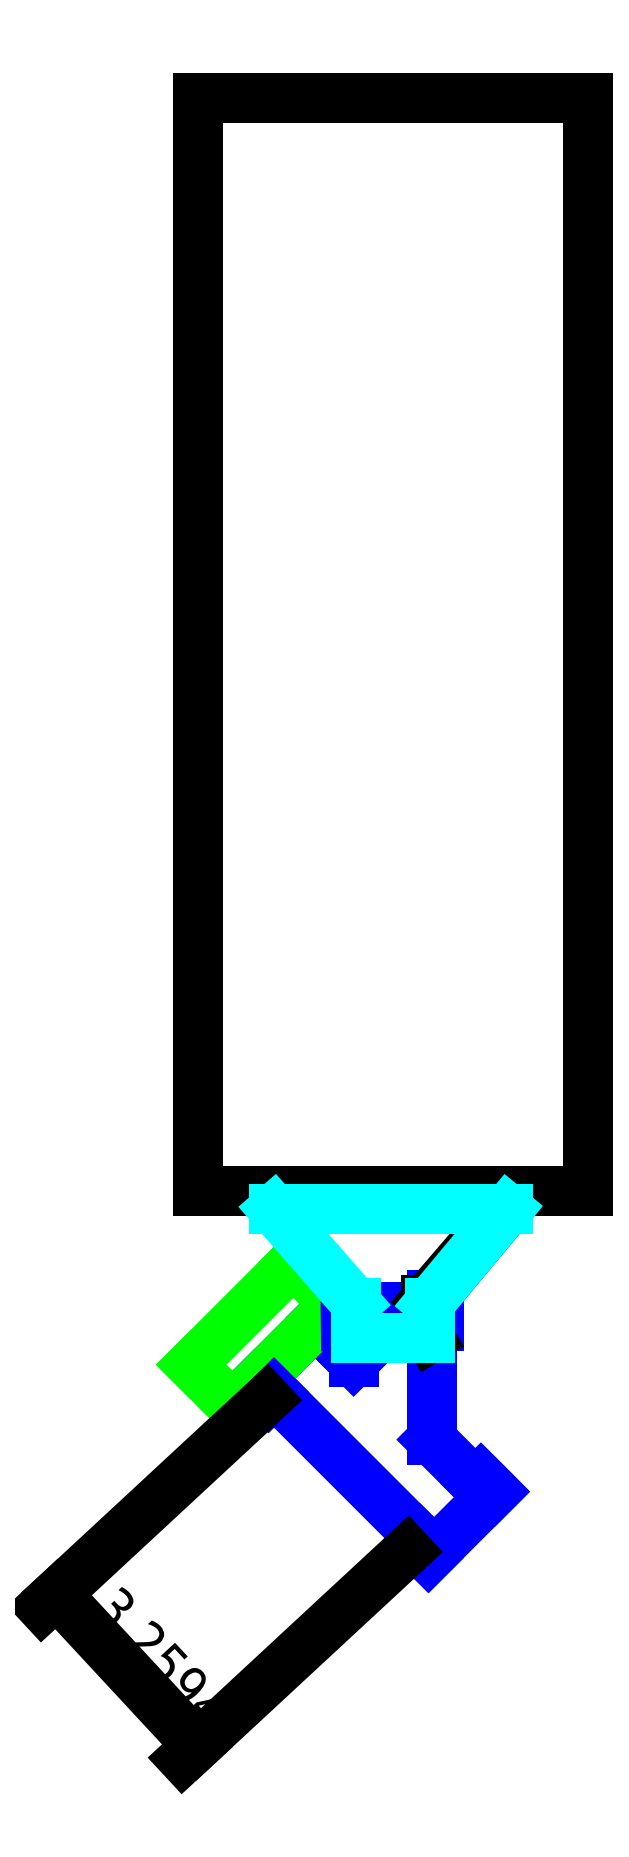
<metadata>
{"format":"dxf","ext":"dxf","renderer":"ezdxf+matplotlib","layout":"modelspace","background":"white","min_lineweight":24,"dpi":150}
</metadata>
<code>
0
SECTION
2
ENTITIES
0
LINE
8
help
10
0
20
0
11
1.768
21
1.768
0
LINE
8
help
10
-1.768
20
1.768
11
2.776e-16
21
3.536
0
LINE
8
help
10
1.768
20
-1.768
11
3.536
21
-5.551e-16
0
LINE
8
help
10
-2.5
20
3.062e-16
11
-2.5
21
25
0
LINE
8
help
10
6.722
20
10.26
11
-10.96
21
27.93
0
LINE
8
help
10
-2.375
20
13.4
11
-7.5
21
13.4
0
LINE
8
help
10
2.5
20
12
11
2.5
21
1.036
0
LINE
8
help
10
1.684e-16
20
2.75
11
-6.803
21
2.75
0
LINE
8
help
10
1.684e-16
20
2.75
11
-6.803
21
2.75
0
LINE
8
help
10
1.684e-16
20
2.75
11
-6.803
21
2.75
0
LINE
8
help
10
1.684e-16
20
2.75
11
2.5
21
2.75
0
LINE
8
help
10
1.684e-16
20
2.75
11
-5.322
21
2.75
0
LINE
8
help
10
-5.322
20
2.75
11
1.684e-16
21
2.75
0
LINE
8
tubo
10
5.303
20
-13.77
11
2.5
21
-10.96
0
LINE
8
tubo
10
1.768
20
-17.3
11
1.414
21
-17.66
0
LINE
8
tubo
10
1.414
20
-17.66
11
2.298
21
-18.54
0
LINE
8
tubo
10
2.298
20
-18.54
11
6.541
21
-14.3
0
LINE
8
tubo
10
6.541
20
-14.3
11
5.657
21
-13.41
0
LINE
8
tubo
10
5.657
20
-13.41
11
5.303
21
-13.77
0
LINE
8
container
10
-12.5
20
4.998
11
12.5
21
4.998
0
LINE
8
container
10
-12.5
20
5
11
-12.5
21
75
0
LINE
8
container
10
-12.5
20
75
11
12.5
21
75
0
LINE
8
container
10
12.5
20
75
11
12.5
21
5
0
LINE
8
tubo
10
-4.066
20
-4.399
11
-2.5
21
-5.964
0
LINE
8
tubo
10
-7.601
20
-7.934
11
-7.955
21
-8.288
0
LINE
8
tubo
10
-7.955
20
-8.288
11
-8.839
21
-7.404
0
LINE
8
tubo
10
-8.839
20
-7.404
11
-4.596
21
-3.161
0
LINE
8
tubo
10
-4.596
20
-3.161
11
-3.712
21
-4.045
0
LINE
8
tubo
10
-3.712
20
-4.045
11
-4.066
21
-4.399
0
LINE
8
SERVO
10
-10.25
20
-8.818
11
-3.712
21
-2.277
0
LINE
8
SERVO
10
-3.712
20
-2.277
11
-6.364
21
0.3744
0
LINE
8
SERVO
10
-6.364
20
0.3744
11
-12.9
21
-6.166
0
LINE
8
SERVO
10
-12.9
20
-6.166
11
-10.25
21
-8.818
0
LINE
8
tubo
10
-7.601
20
-7.934
11
1.768
21
-17.3
0
LINE
8
tubo
10
2.5
20
-1.7
11
2.5
21
-10.96
0
LINE
8
tubo
10
-2.5
20
-5.964
11
-2.5
21
-3.694
0
LINE
8
tubo
10
-2.5
20
-3.694
11
-3
21
-3.7
0
LINE
8
tubo
10
-3
20
-3.7
11
-3
21
-2.45
0
LINE
8
tubo
10
-3
20
-2.45
11
3
21
-2.45
0
LINE
8
tubo
10
3
20
-2.45
11
3
21
-3.7
0
LINE
8
tubo
10
3
20
-3.7
11
2.5
21
-3.7
0
LINE
8
embudo
10
-2.375
20
-4.45
11
-2.375
21
-2.2
0
LINE
8
embudo
10
-2.375
20
-2.2
11
-7.625
21
3.8
0
LINE
8
embudo extrude
10
7.375
20
3.8
11
2.375
21
-2.2
0
LINE
8
embudo extrude
10
2.375
20
-2.2
11
2.375
21
-4.45
0
LINE
8
embudo extrude
10
2.125
20
-2.013
11
2.125
21
-4.037
0
LINE
8
embudo extrude
10
2.375
20
-4.45
11
2.125
21
-4.037
0
LINE
8
embudo extrude
10
7.125
20
3.8
11
2.125
21
-2.013
0
LINE
8
embudo extrude
10
7.125
20
3.8
11
7.375
21
3.8
0
LINE
8
embudo
10
7.375
20
3.8
11
2.375
21
-2.2
0
LINE
8
embudo
10
2.375
20
-2.2
11
2.375
21
-4.45
0
LINE
8
embudo
10
-7.625
20
3.8
11
7.375
21
3.8
0
LINE
8
embudo
10
-2.375
20
-4.45
11
2.375
21
-4.45
0
DIMENSION
8
splitter
2
*D1
10
-12.52
20
-30.57
30
0
11
-15.65
21
-24.44
31
0
70
33
71
5
3
Standard
53
0
210
0
220
0
230
1
13
-7.601
23
-7.934
33
0
14
1.414
24
-17.66
34
0
0
ENDSEC
0
EOF

</code>
